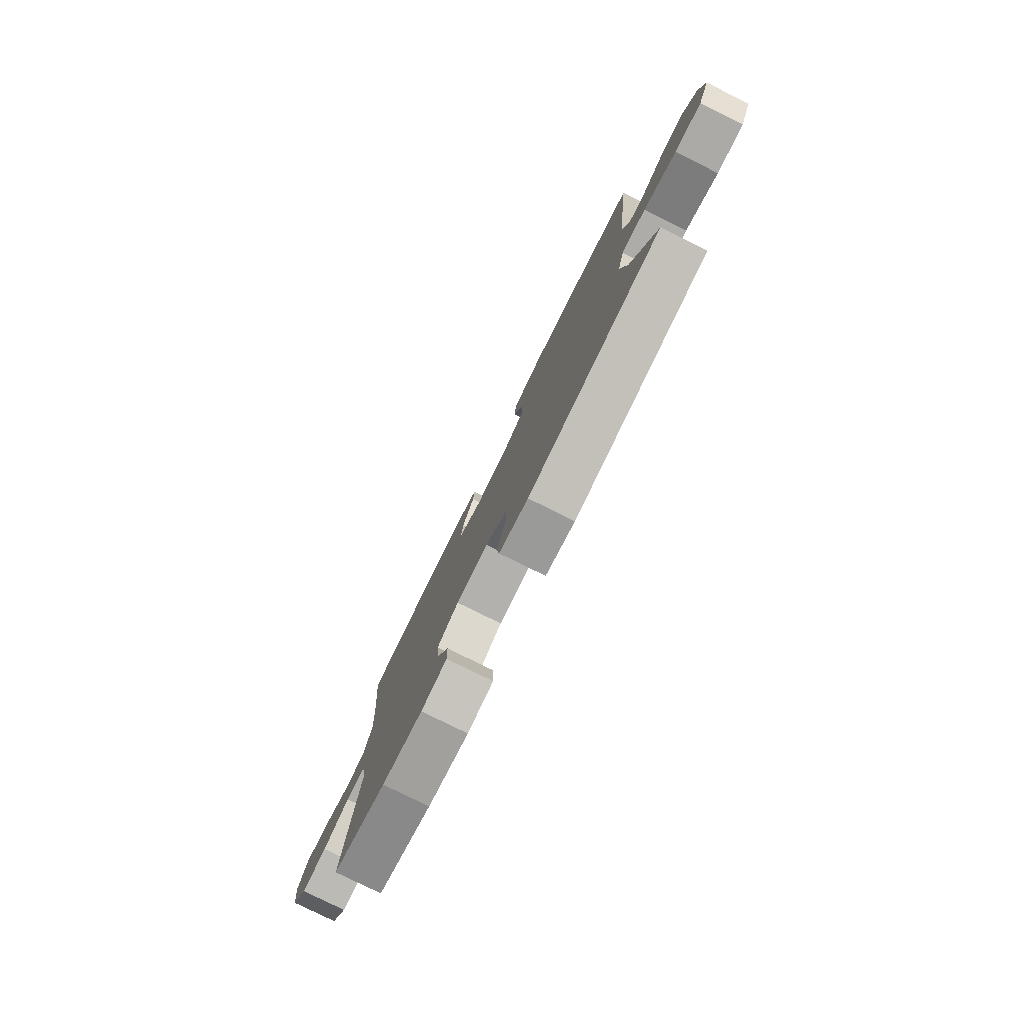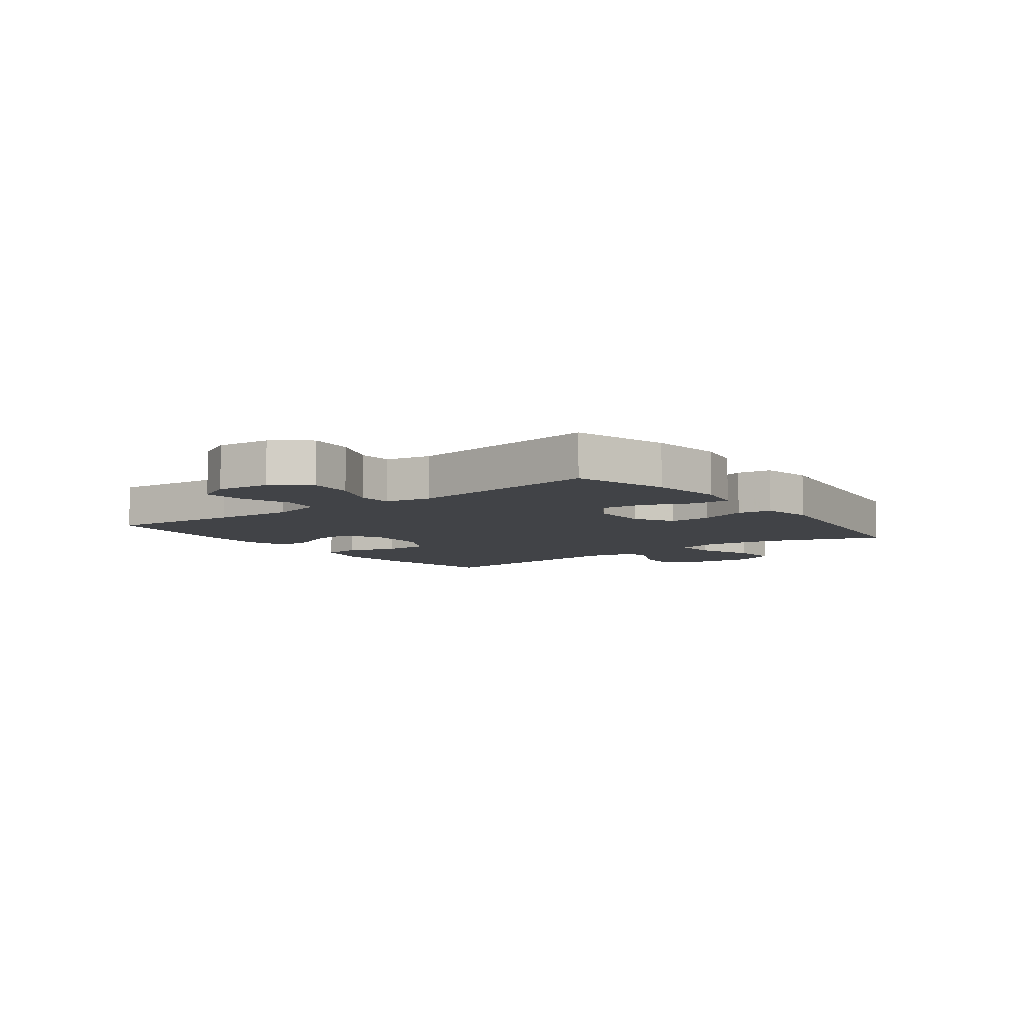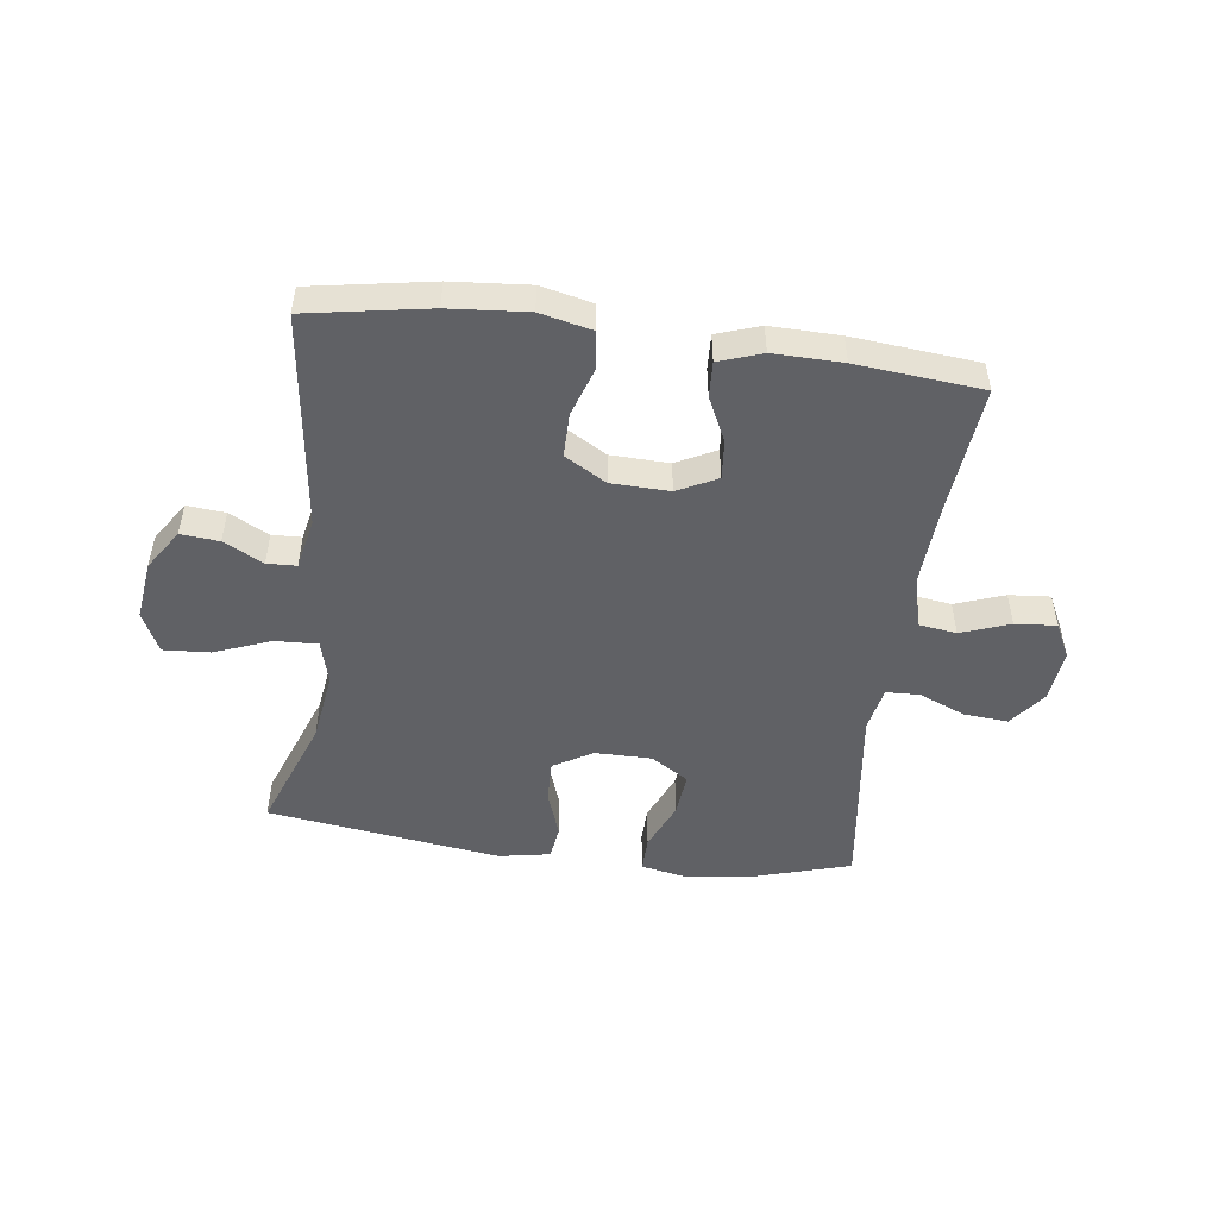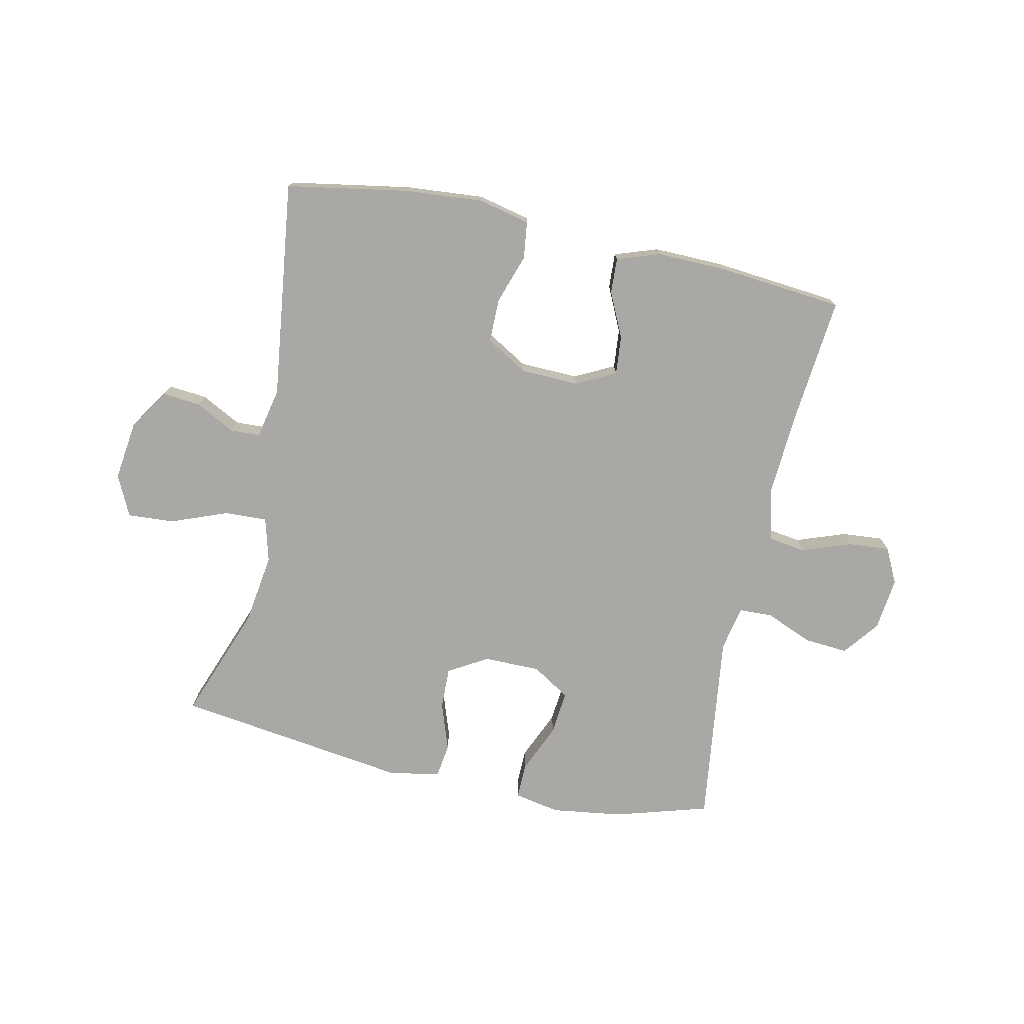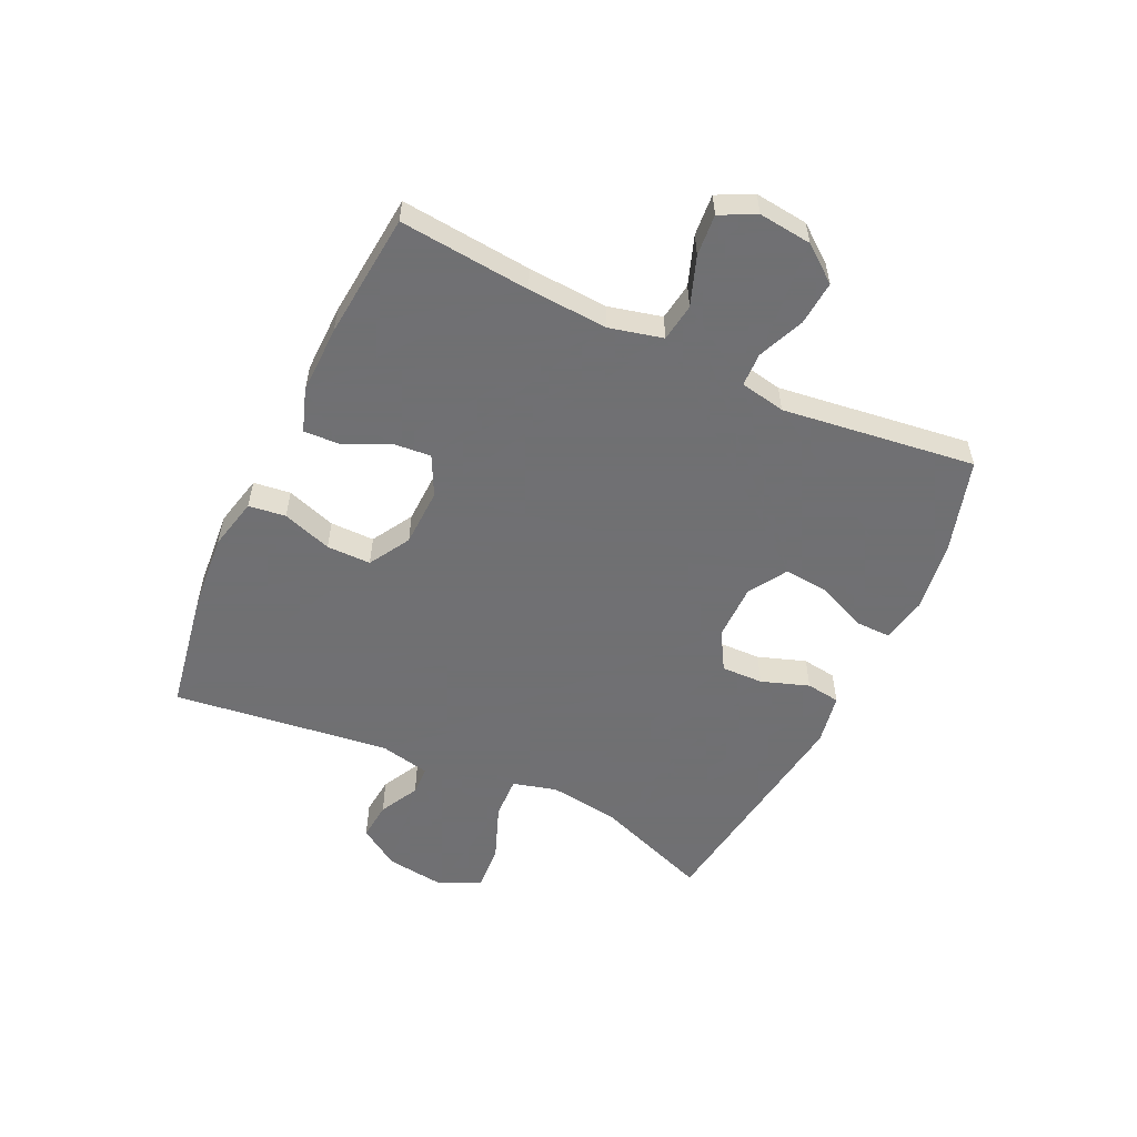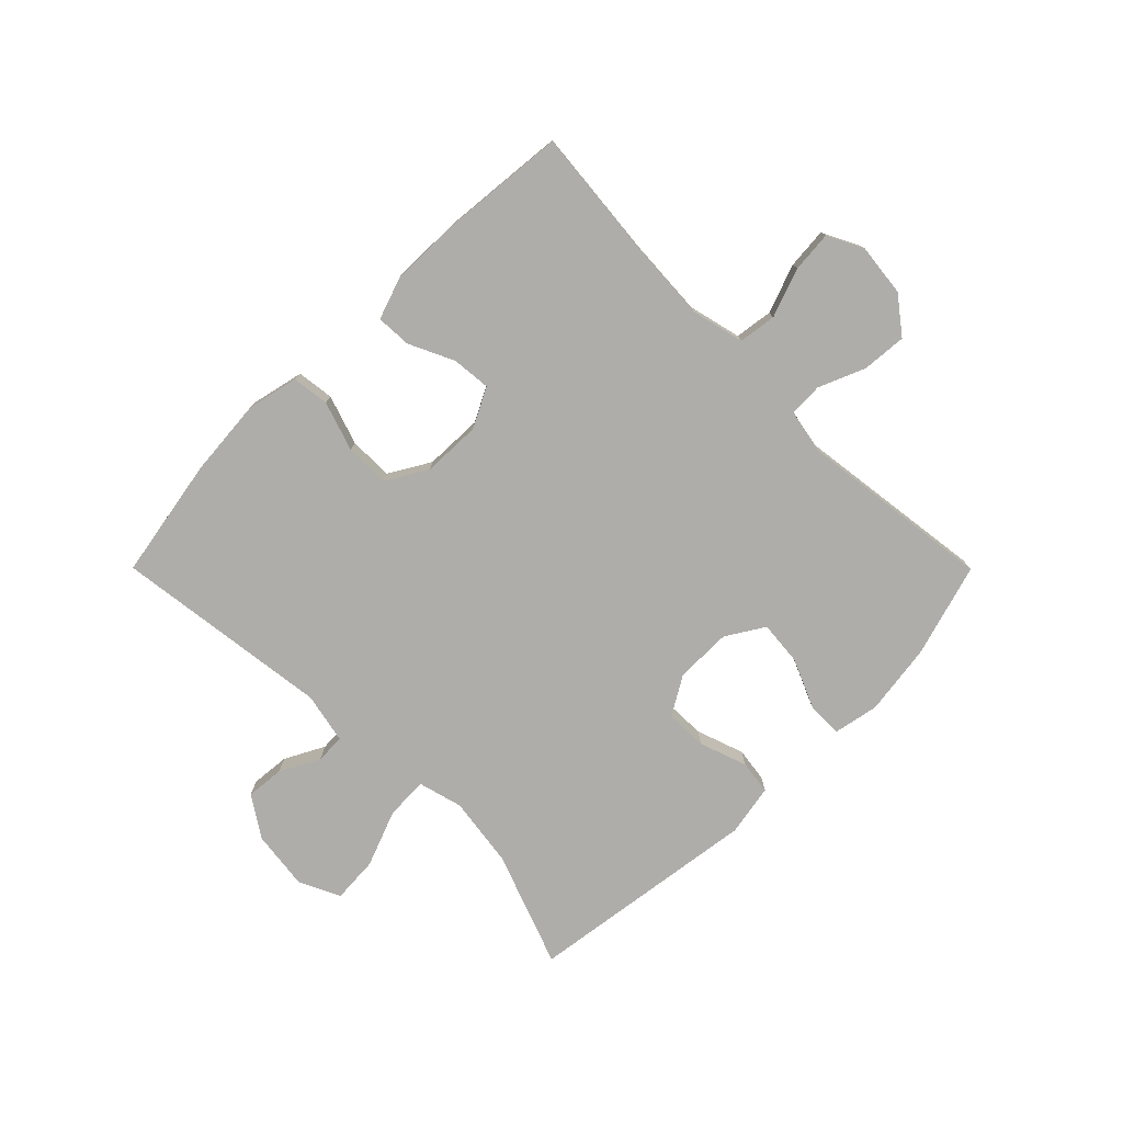
<metadata>
{"format":"obj","ext":"obj","renderer":"f3d","projection":"perspective","resolution":1024,"background":"white","views":[{"elev":-79.3,"azim":-116.3,"up":"+Z"},{"elev":-7.2,"azim":127.0,"up":"+Y"},{"elev":-49.5,"azim":-7.5,"up":"+Y"},{"elev":-75.1,"azim":-12.2,"up":"+Y"},{"elev":-55.0,"azim":64.7,"up":"+Y"},{"elev":-77.2,"azim":44.9,"up":"+Y"}]}
</metadata>
<code>
v -0.5 0.07 0.5
v -0.294 0.07 0.536
v -0.162 0.07 0.547
v -0.074 0.07 0.527
v -0.066 0.07 0.464
v -0.094 0.07 0.38
v -0.094 0.07 0.305
v -0.024 0.07 0.264
v 0.075 0.07 0.261
v 0.142 0.07 0.295
v 0.136 0.07 0.361
v 0.1 0.07 0.437
v 0.097 0.07 0.497
v 0.17 0.07 0.522
v 0.287 0.07 0.52
v 0.5 0.07 0.5
v 0.479 0.07 0.278
v 0.471 0.07 0.142
v 0.493 0.07 0.052
v 0.557 0.07 0.043
v 0.64 0.07 0.073
v 0.71 0.07 0.079
v 0.74 0.07 0.019
v 0.73 0.07 -0.071
v 0.683 0.07 -0.132
v 0.608 0.07 -0.126
v 0.529 0.07 -0.093
v 0.472 0.07 -0.095
v 0.457 0.07 -0.172
v 0.5 0.07 -0.5
v 0.341 0.07 -0.547
v 0.22 0.07 -0.564
v 0.143 0.07 -0.549
v 0.144 0.07 -0.488
v 0.18 0.07 -0.405
v 0.187 0.07 -0.33
v 0.123 0.07 -0.29
v 0.027 0.07 -0.29
v -0.039 0.07 -0.329
v -0.037 0.07 -0.4
v -0.009 0.07 -0.481
v -0.017 0.07 -0.539
v -0.104 0.07 -0.555
v -0.5 0.07 -0.5
v -0.428 0.07 -0.306
v -0.411 0.07 -0.185
v -0.431 0.07 -0.11
v -0.503 0.07 -0.113
v -0.599 0.07 -0.15
v -0.678 0.07 -0.155
v -0.711 0.07 -0.086
v -0.698 0.07 0.015
v -0.653 0.07 0.084
v -0.588 0.07 0.078
v -0.521 0.07 0.043
v -0.471 0.07 0.045
v -0.453 0.07 0.131
v -0.5 0 0.5
v -0.294 0 0.536
v -0.162 0 0.547
v -0.074 0 0.527
v -0.066 0 0.464
v -0.094 0 0.38
v -0.094 0 0.305
v -0.024 0 0.264
v 0.075 0 0.261
v 0.142 0 0.295
v 0.136 0 0.361
v 0.1 0 0.437
v 0.097 0 0.497
v 0.17 0 0.522
v 0.287 0 0.52
v 0.5 0 0.5
v 0.479 0 0.278
v 0.471 0 0.142
v 0.493 0 0.052
v 0.557 0 0.043
v 0.64 0 0.073
v 0.71 0 0.079
v 0.74 0 0.019
v 0.73 0 -0.071
v 0.683 0 -0.132
v 0.608 0 -0.126
v 0.529 0 -0.093
v 0.472 0 -0.095
v 0.457 0 -0.172
v 0.5 0 -0.5
v 0.341 0 -0.547
v 0.22 0 -0.564
v 0.143 0 -0.549
v 0.144 0 -0.488
v 0.18 0 -0.405
v 0.187 0 -0.33
v 0.123 0 -0.29
v 0.027 0 -0.29
v -0.039 0 -0.329
v -0.037 0 -0.4
v -0.009 0 -0.481
v -0.017 0 -0.539
v -0.104 0 -0.555
v -0.5 0 -0.5
v -0.428 0 -0.306
v -0.411 0 -0.185
v -0.431 0 -0.11
v -0.503 0 -0.113
v -0.599 0 -0.15
v -0.678 0 -0.155
v -0.711 0 -0.086
v -0.698 0 0.015
v -0.653 0 0.084
v -0.588 0 0.078
v -0.521 0 0.043
v -0.471 0 0.045
v -0.453 0 0.131
f 52 53 54 55
f 52 55 56
f 51 52 56
f 48 49 50 51
f 47 48 51 56
f 46 47 56 57
f 42 43 44 45
f 40 41 42 45
f 39 40 45 46
f 38 39 46 57
f 32 33 34 35
f 32 35 36
f 29 30 31 32
f 28 29 32 36
f 24 25 26 27
f 24 27 28
f 23 24 28
f 20 21 22 23
f 20 23 28
f 19 20 28 36
f 14 15 16 17
f 14 17 18
f 11 12 13 14
f 10 11 14 18
f 9 10 18 19
f 3 4 5 6
f 3 6 7
f 2 3 7
f 1 2 7
f 37 38 57 1
f 8 9 19 36
f 8 36 37
f 1 7 8 37
f 112 111 110 109
f 113 112 109
f 113 109 108
f 108 107 106 105
f 113 108 105 104
f 114 113 104 103
f 102 101 100 99
f 102 99 98 97
f 103 102 97 96
f 114 103 96 95
f 92 91 90 89
f 93 92 89
f 89 88 87 86
f 93 89 86 85
f 84 83 82 81
f 85 84 81
f 85 81 80
f 80 79 78 77
f 85 80 77
f 93 85 77 76
f 74 73 72 71
f 75 74 71
f 71 70 69 68
f 75 71 68 67
f 76 75 67 66
f 63 62 61 60
f 64 63 60
f 64 60 59
f 64 59 58
f 58 114 95 94
f 93 76 66 65
f 94 93 65
f 94 65 64 58
f 1 58 59 2
f 2 59 60 3
f 3 60 61 4
f 4 61 62 5
f 5 62 63 6
f 6 63 64 7
f 7 64 65 8
f 8 65 66 9
f 9 66 67 10
f 10 67 68 11
f 11 68 69 12
f 12 69 70 13
f 13 70 71 14
f 14 71 72 15
f 15 72 73 16
f 16 73 74 17
f 17 74 75 18
f 18 75 76 19
f 19 76 77 20
f 20 77 78 21
f 21 78 79 22
f 22 79 80 23
f 23 80 81 24
f 24 81 82 25
f 25 82 83 26
f 26 83 84 27
f 27 84 85 28
f 28 85 86 29
f 29 86 87 30
f 30 87 88 31
f 31 88 89 32
f 32 89 90 33
f 33 90 91 34
f 34 91 92 35
f 35 92 93 36
f 36 93 94 37
f 37 94 95 38
f 38 95 96 39
f 39 96 97 40
f 40 97 98 41
f 41 98 99 42
f 42 99 100 43
f 43 100 101 44
f 44 101 102 45
f 45 102 103 46
f 46 103 104 47
f 47 104 105 48
f 48 105 106 49
f 49 106 107 50
f 50 107 108 51
f 51 108 109 52
f 52 109 110 53
f 53 110 111 54
f 54 111 112 55
f 55 112 113 56
f 56 113 114 57
f 57 114 58 1

</code>
